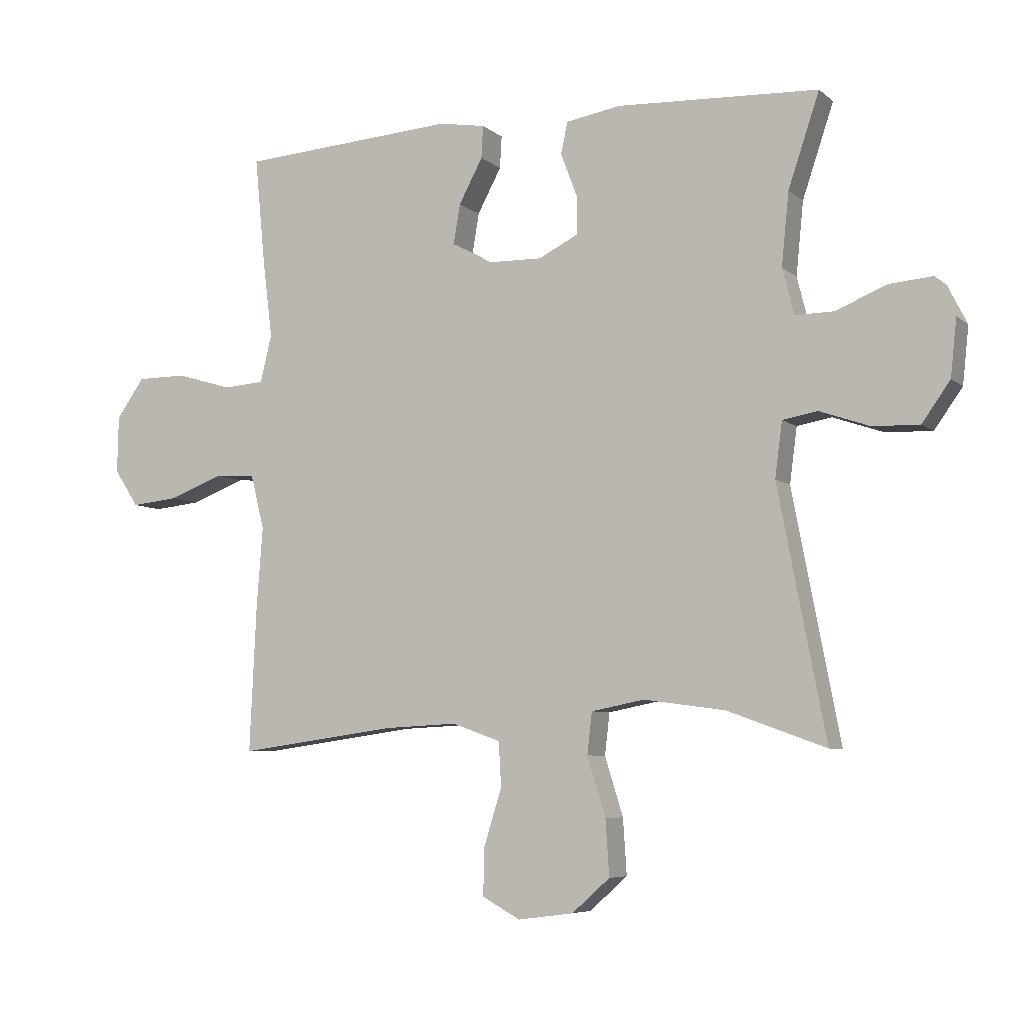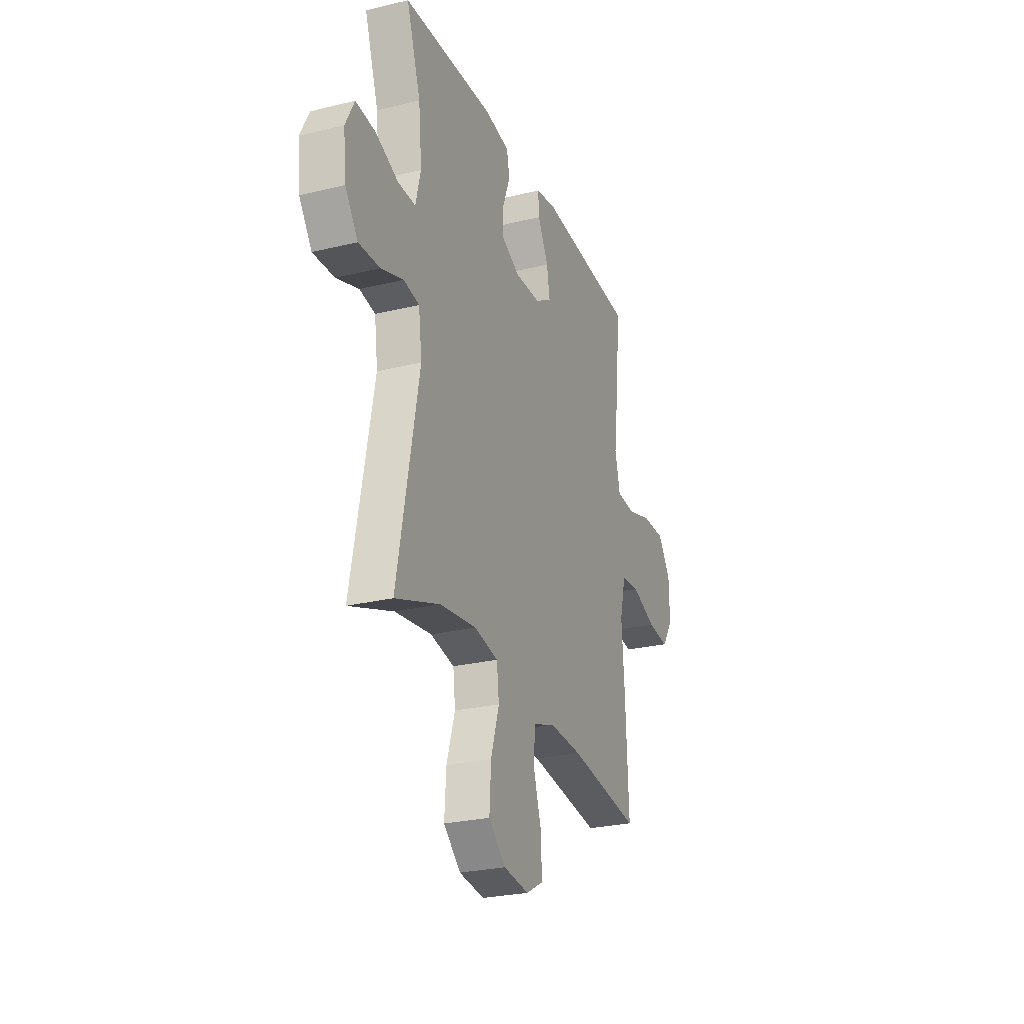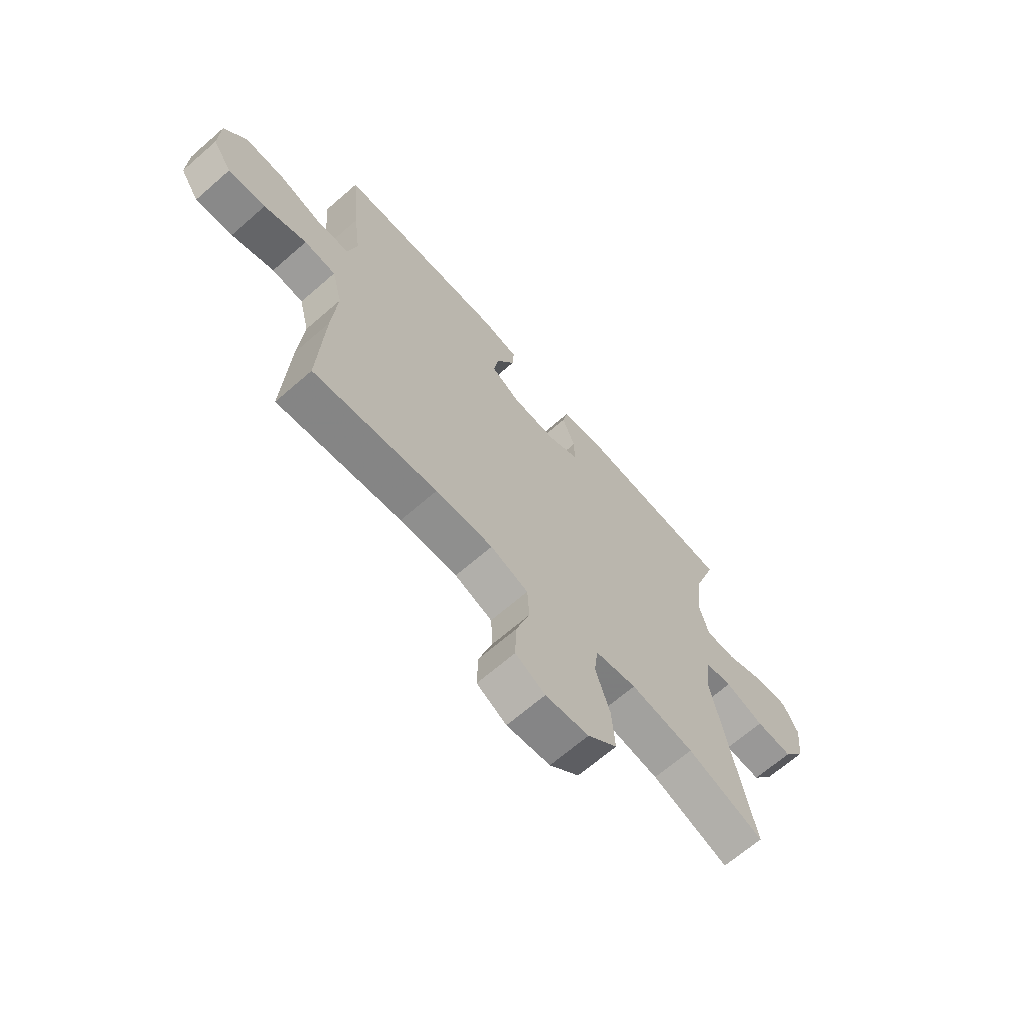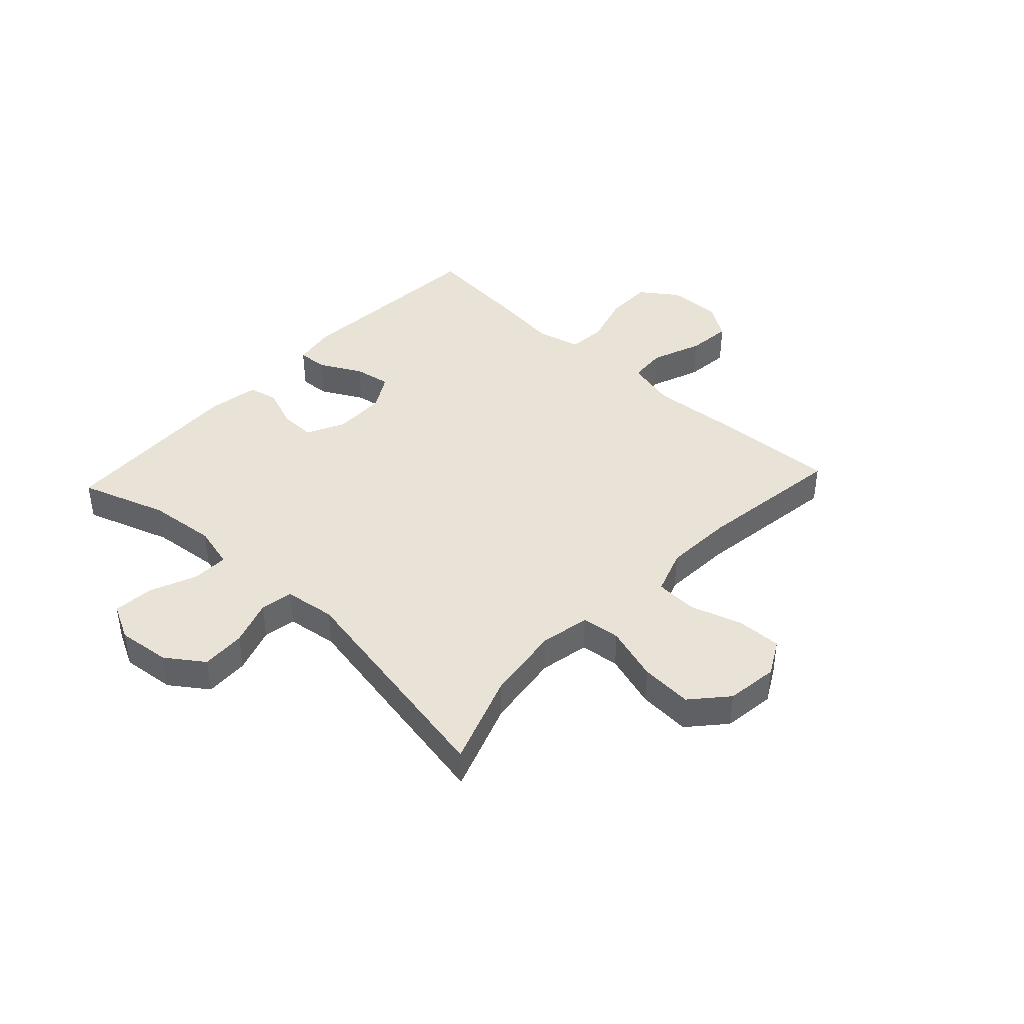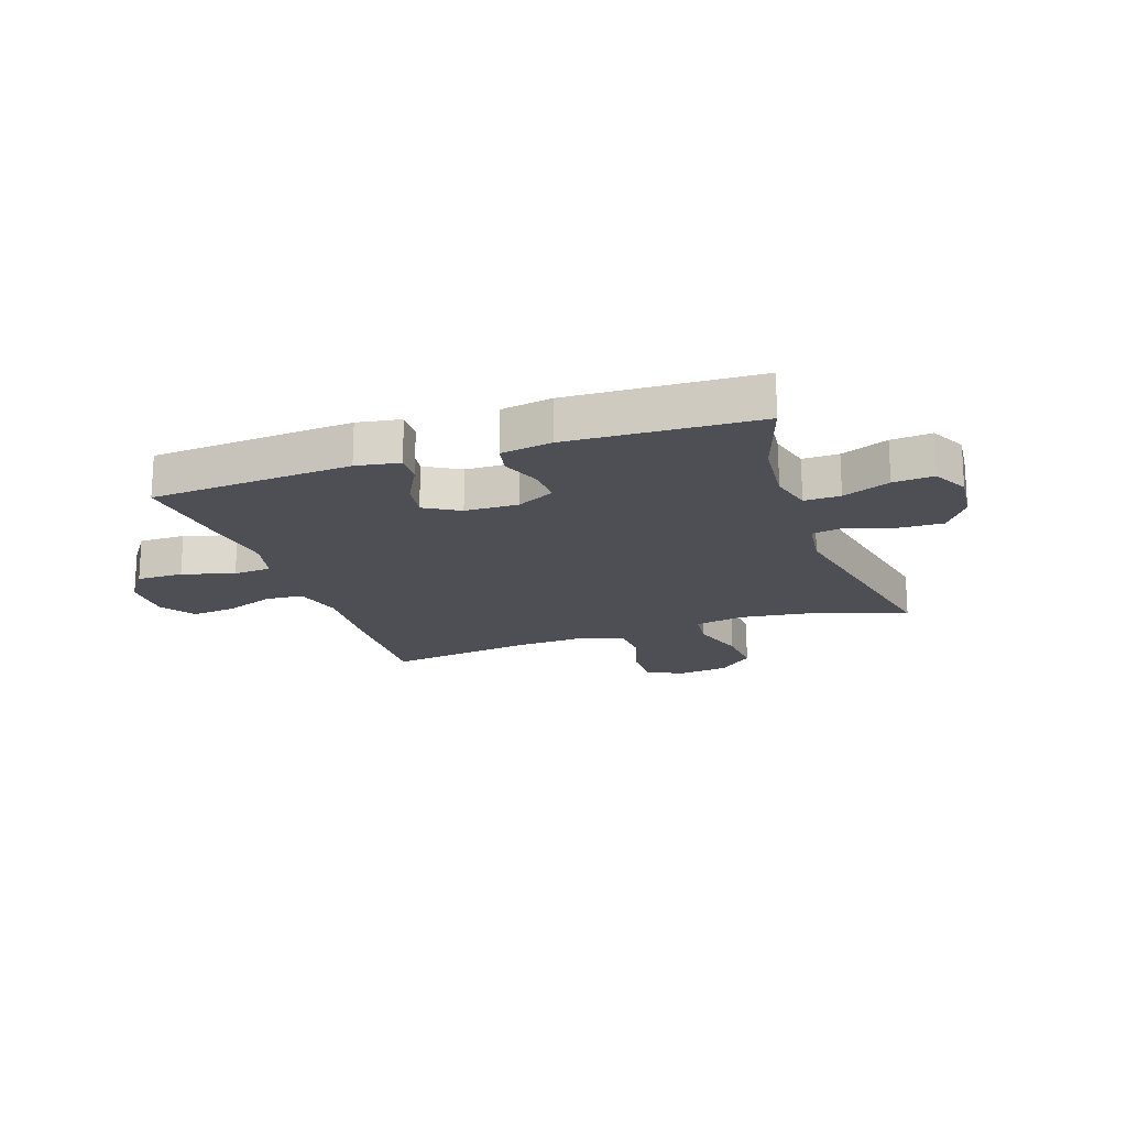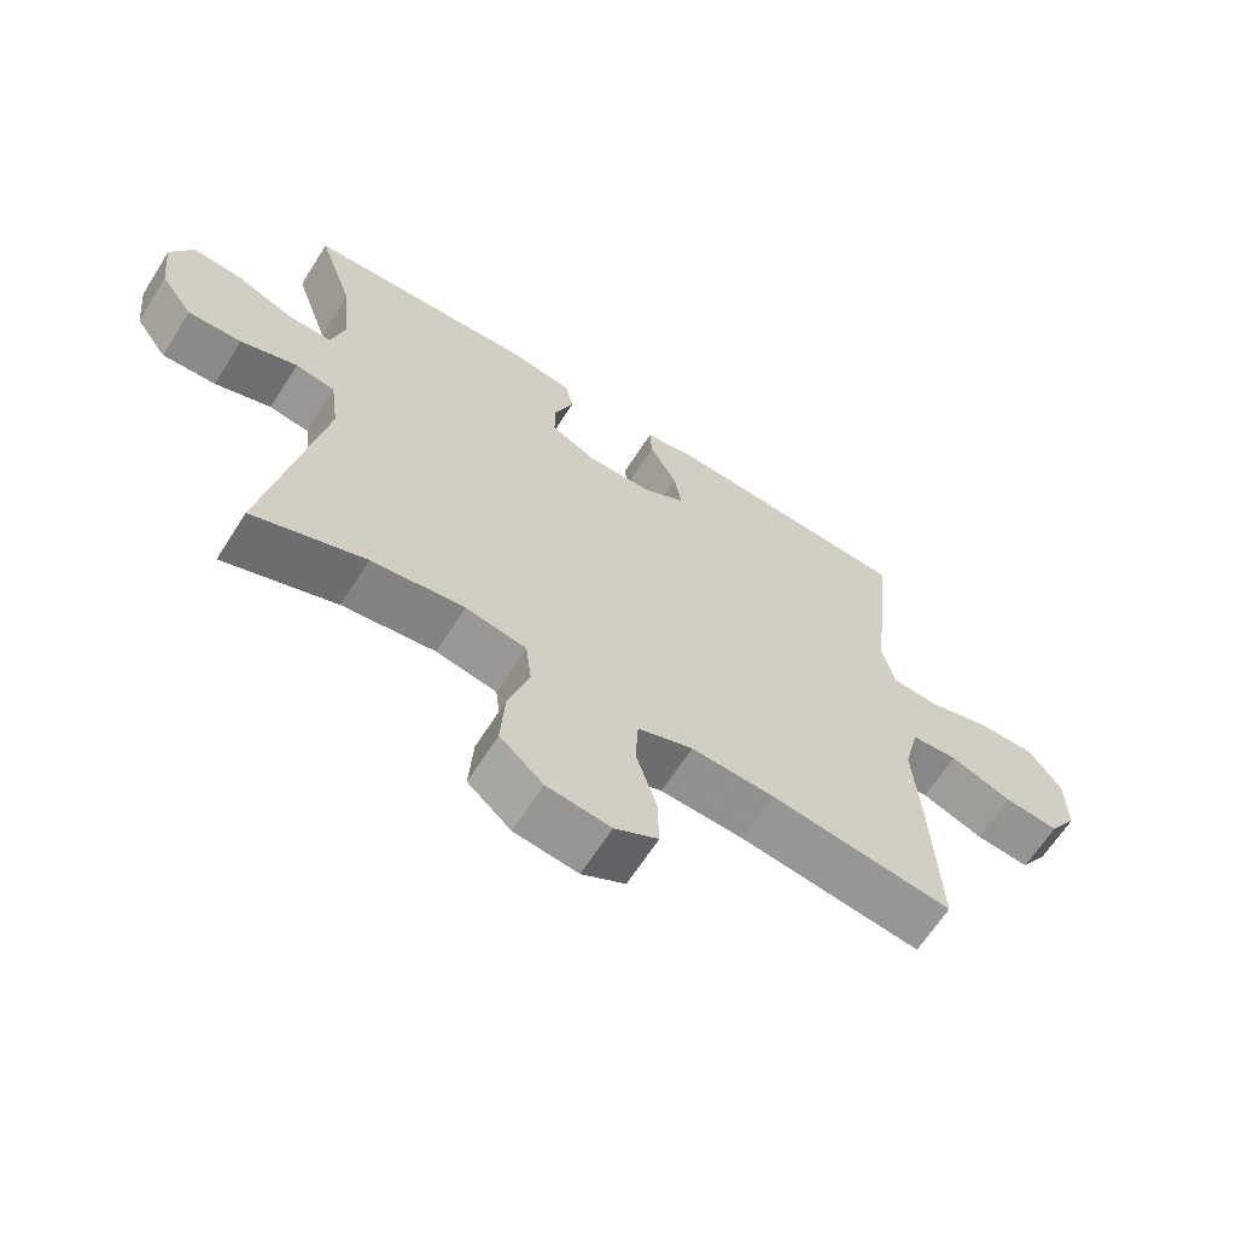
<metadata>
{"format":"obj","ext":"obj","renderer":"f3d","projection":"perspective","resolution":1024,"background":"white","views":[{"elev":-6.3,"azim":25.3,"up":"+Z"},{"elev":-26.2,"azim":111.0,"up":"+Z"},{"elev":-67.2,"azim":-48.9,"up":"+Z"},{"elev":41.5,"azim":133.0,"up":"+Y"},{"elev":-18.3,"azim":19.1,"up":"+Y"},{"elev":-64.6,"azim":147.6,"up":"+Z"}]}
</metadata>
<code>
v -0.5 0.07 0.5
v -0.146 0.07 0.524
v -0.07 0.07 0.511
v -0.073 0.07 0.458
v -0.112 0.07 0.385
v -0.123 0.07 0.32
v -0.062 0.07 0.284
v 0.031 0.07 0.282
v 0.097 0.07 0.315
v 0.096 0.07 0.377
v 0.069 0.07 0.448
v 0.08 0.07 0.5
v 0.17 0.07 0.515
v 0.5 0.07 0.5
v 0.449 0.07 0.348
v 0.437 0.07 0.229
v 0.456 0.07 0.154
v 0.519 0.07 0.155
v 0.602 0.07 0.189
v 0.673 0.07 0.195
v 0.705 0.07 0.132
v 0.695 0.07 0.039
v 0.649 0.07 -0.026
v 0.572 0.07 -0.023
v 0.491 0.07 0.005
v 0.434 0.07 -0.005
v 0.422 0.07 -0.095
v 0.5 0.07 -0.5
v 0.339 0.07 -0.442
v 0.206 0.07 -0.424
v 0.119 0.07 -0.441
v 0.111 0.07 -0.509
v 0.141 0.07 -0.605
v 0.147 0.07 -0.696
v 0.085 0.07 -0.751
v -0.006 0.07 -0.763
v -0.068 0.07 -0.729
v -0.066 0.07 -0.651
v -0.037 0.07 -0.559
v -0.041 0.07 -0.486
v -0.12 0.07 -0.458
v -0.24 0.07 -0.464
v -0.5 0.07 -0.5
v -0.489 0.07 -0.262
v -0.479 0.07 -0.129
v -0.501 0.07 -0.041
v -0.567 0.07 -0.036
v -0.656 0.07 -0.07
v -0.734 0.07 -0.078
v -0.774 0.07 -0.017
v -0.772 0.07 0.076
v -0.726 0.07 0.141
v -0.644 0.07 0.141
v -0.553 0.07 0.114
v -0.486 0.07 0.119
v -0.467 0.07 0.197
v -0.482 0.07 0.316
v -0.5 0 0.5
v -0.146 0 0.524
v -0.07 0 0.511
v -0.073 0 0.458
v -0.112 0 0.385
v -0.123 0 0.32
v -0.062 0 0.284
v 0.031 0 0.282
v 0.097 0 0.315
v 0.096 0 0.377
v 0.069 0 0.448
v 0.08 0 0.5
v 0.17 0 0.515
v 0.5 0 0.5
v 0.449 0 0.348
v 0.437 0 0.229
v 0.456 0 0.154
v 0.519 0 0.155
v 0.602 0 0.189
v 0.673 0 0.195
v 0.705 0 0.132
v 0.695 0 0.039
v 0.649 0 -0.026
v 0.572 0 -0.023
v 0.491 0 0.005
v 0.434 0 -0.005
v 0.422 0 -0.095
v 0.5 0 -0.5
v 0.339 0 -0.442
v 0.206 0 -0.424
v 0.119 0 -0.441
v 0.111 0 -0.509
v 0.141 0 -0.605
v 0.147 0 -0.696
v 0.085 0 -0.751
v -0.006 0 -0.763
v -0.068 0 -0.729
v -0.066 0 -0.651
v -0.037 0 -0.559
v -0.041 0 -0.486
v -0.12 0 -0.458
v -0.24 0 -0.464
v -0.5 0 -0.5
v -0.489 0 -0.262
v -0.479 0 -0.129
v -0.501 0 -0.041
v -0.567 0 -0.036
v -0.656 0 -0.07
v -0.734 0 -0.078
v -0.774 0 -0.017
v -0.772 0 0.076
v -0.726 0 0.141
v -0.644 0 0.141
v -0.553 0 0.114
v -0.486 0 0.119
v -0.467 0 0.197
v -0.482 0 0.316
f 3 4 5
f 2 3 5
f 1 2 5
f 57 1 5
f 56 57 5
f 55 56 5 6
f 52 53 54
f 51 52 54
f 50 51 54
f 49 50 54
f 48 49 54
f 47 48 54
f 46 47 54 55
f 55 6 7
f 46 55 7
f 45 46 7
f 45 7 8
f 44 45 8
f 43 44 8
f 42 43 8
f 37 38 39
f 36 37 39
f 35 36 39
f 34 35 39
f 33 34 39
f 32 33 39
f 31 32 39 40
f 27 28 29
f 26 27 29 30
f 23 24 25
f 22 23 25
f 21 22 25
f 20 21 25
f 19 20 25
f 18 19 25
f 17 18 25 26
f 26 30 31
f 17 26 31
f 16 17 31
f 13 14 15
f 12 13 15
f 11 12 15
f 10 11 15
f 15 16 31
f 10 15 31
f 9 10 31
f 8 9 31
f 42 8 31
f 41 42 31
f 31 40 41
f 62 61 60
f 62 60 59
f 62 59 58
f 62 58 114
f 62 114 113
f 63 62 113 112
f 111 110 109
f 111 109 108
f 111 108 107
f 111 107 106
f 111 106 105
f 111 105 104
f 112 111 104 103
f 64 63 112
f 64 112 103
f 64 103 102
f 65 64 102
f 65 102 101
f 65 101 100
f 65 100 99
f 96 95 94
f 96 94 93
f 96 93 92
f 96 92 91
f 96 91 90
f 96 90 89
f 97 96 89 88
f 86 85 84
f 87 86 84 83
f 82 81 80
f 82 80 79
f 82 79 78
f 82 78 77
f 82 77 76
f 82 76 75
f 83 82 75 74
f 88 87 83
f 88 83 74
f 88 74 73
f 72 71 70
f 72 70 69
f 72 69 68
f 72 68 67
f 88 73 72
f 88 72 67
f 88 67 66
f 88 66 65
f 88 65 99
f 88 99 98
f 98 97 88
f 1 58 59 2
f 2 59 60 3
f 3 60 61 4
f 4 61 62 5
f 5 62 63 6
f 6 63 64 7
f 7 64 65 8
f 8 65 66 9
f 9 66 67 10
f 10 67 68 11
f 11 68 69 12
f 12 69 70 13
f 13 70 71 14
f 14 71 72 15
f 15 72 73 16
f 16 73 74 17
f 17 74 75 18
f 18 75 76 19
f 19 76 77 20
f 20 77 78 21
f 21 78 79 22
f 22 79 80 23
f 23 80 81 24
f 24 81 82 25
f 25 82 83 26
f 26 83 84 27
f 27 84 85 28
f 28 85 86 29
f 29 86 87 30
f 30 87 88 31
f 31 88 89 32
f 32 89 90 33
f 33 90 91 34
f 34 91 92 35
f 35 92 93 36
f 36 93 94 37
f 37 94 95 38
f 38 95 96 39
f 39 96 97 40
f 40 97 98 41
f 41 98 99 42
f 42 99 100 43
f 43 100 101 44
f 44 101 102 45
f 45 102 103 46
f 46 103 104 47
f 47 104 105 48
f 48 105 106 49
f 49 106 107 50
f 50 107 108 51
f 51 108 109 52
f 52 109 110 53
f 53 110 111 54
f 54 111 112 55
f 55 112 113 56
f 56 113 114 57
f 57 114 58 1

</code>
